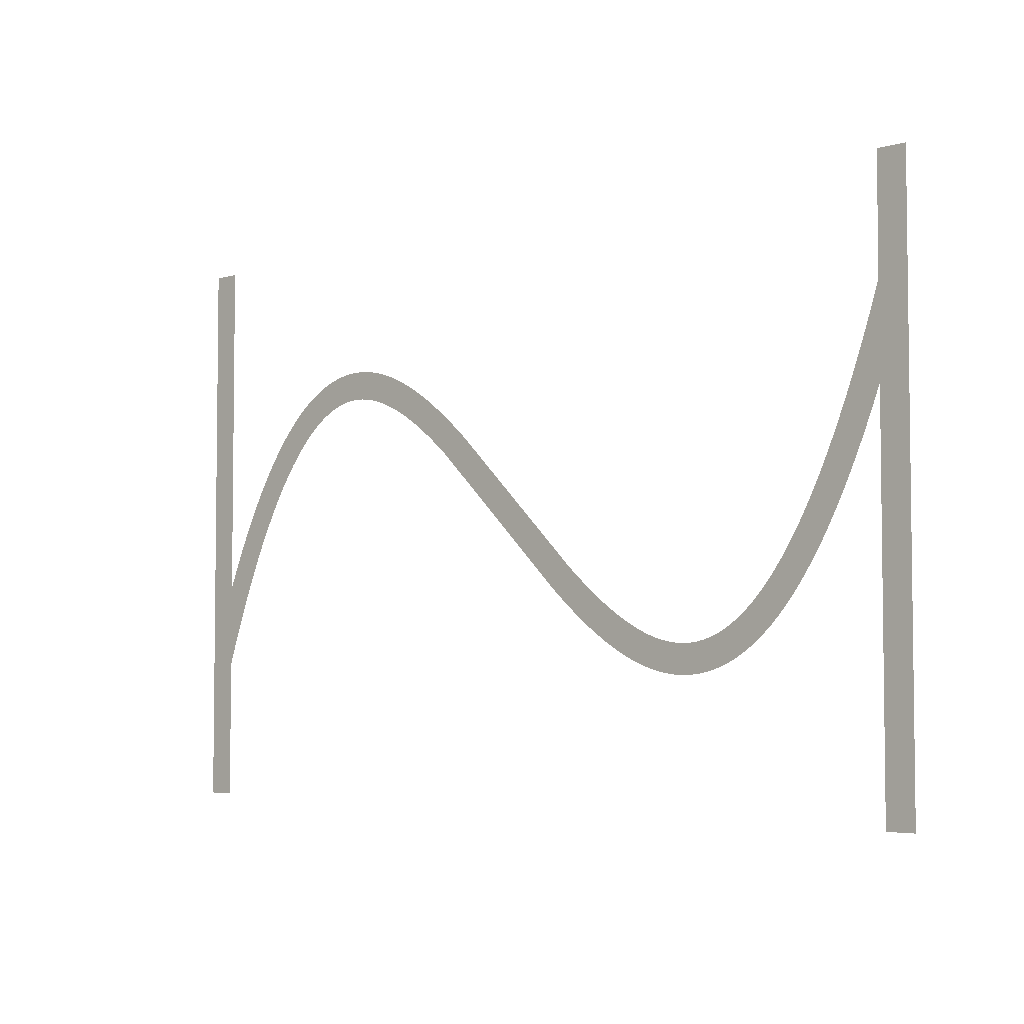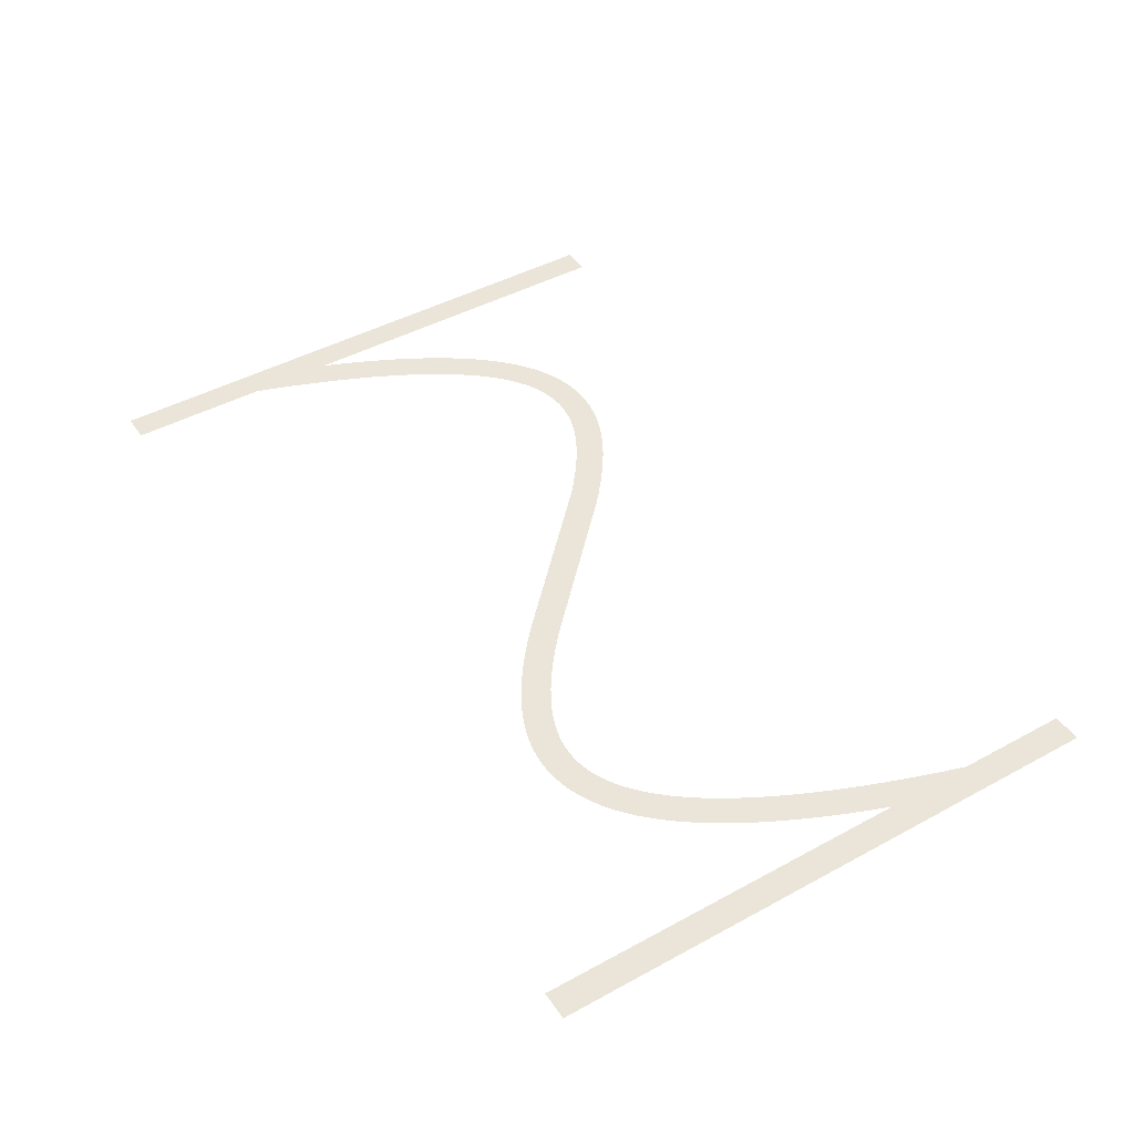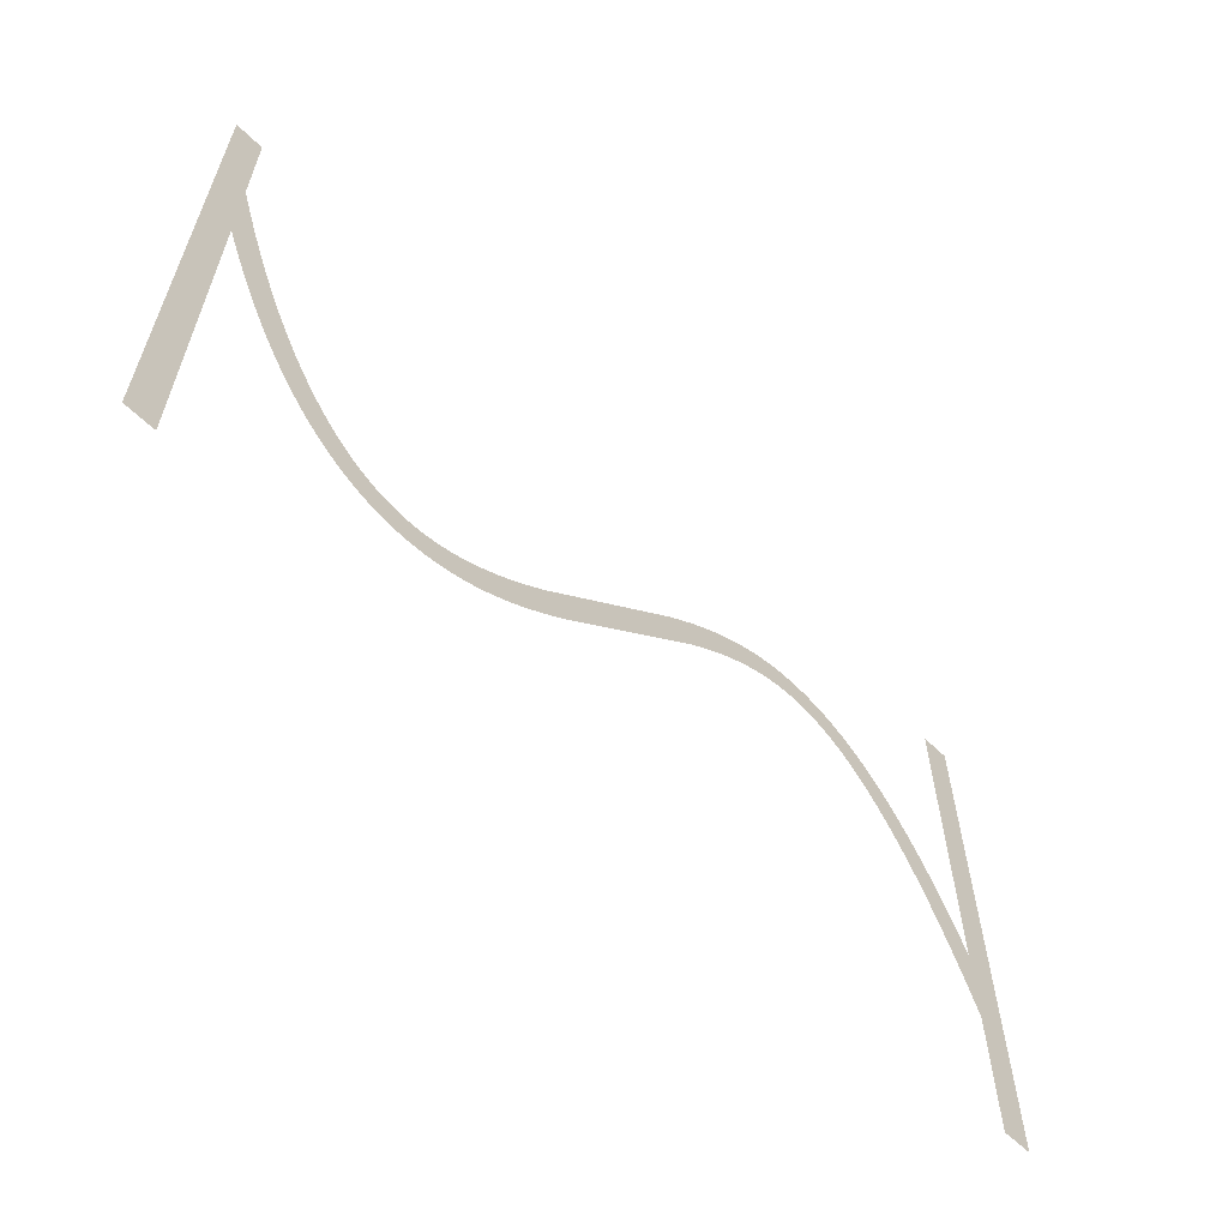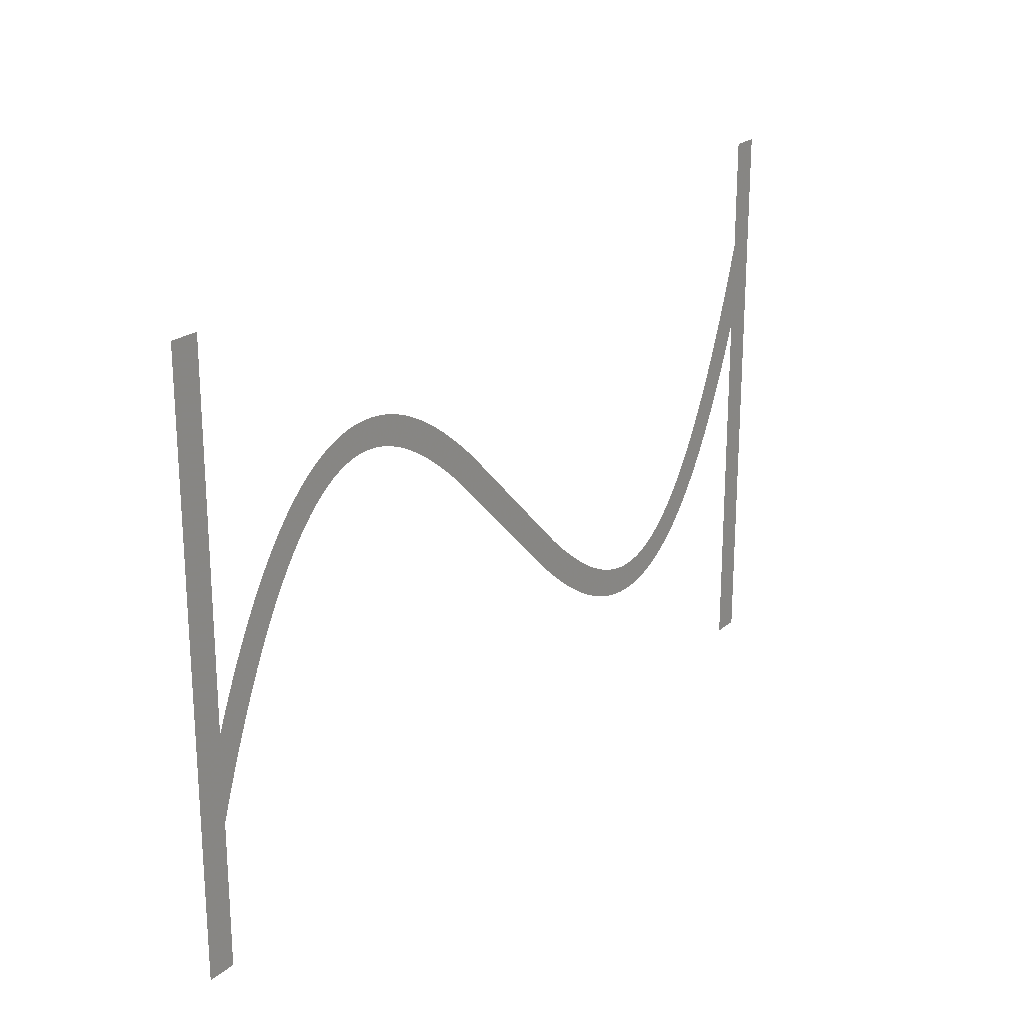
<metadata>
{"format":"obj","ext":"obj","renderer":"f3d","projection":"perspective","resolution":1024,"background":"white","views":[{"elev":-4.4,"azim":42.8,"up":"+Y"},{"elev":45.2,"azim":57.8,"up":"+Z"},{"elev":-61.1,"azim":135.4,"up":"+Y"},{"elev":21.8,"azim":-54.8,"up":"+Y"}]}
</metadata>
<code>
v 1.47 -3.179 -22.2
v 2.095 -1.734 -22.2
v 2.695 -0.4331 -22.2
v 3.324 0.8395 -22.2
v 3.924 1.974 -22.2
v 4.524 3.027 -22.2
v 4.556 3.081 -22.2
v 5.156 4.056 -22.2
v 5.791 5.006 -22.2
v 6.391 5.829 -22.2
v 6.429 5.878 -22.2
v 7.029 6.628 -22.2
v 7.671 7.355 -22.2
v 8.315 8.009 -22.2
v 8.963 8.593 -22.2
v 9.612 9.109 -22.2
v 10.26 9.559 -22.2
v 10.92 9.943 -22.2
v 10.97 9.972 -22.2
v 11.57 10.26 -22.2
v 11.63 10.29 -22.2
v 12.23 10.53 -22.2
v 12.29 10.55 -22.2
v 12.95 10.74 -22.2
v 13.61 10.88 -22.2
v 13.67 10.89 -22.2
v 14.27 10.97 -22.2
v 14.34 10.97 -22.2
v 15 11 -22.2
v 15.66 10.97 -22.2
v 15.73 10.97 -22.2
v 16.33 10.9 -22.2
v 16.39 10.89 -22.2
v 16.99 10.77 -22.2
v 17.05 10.76 -22.2
v 17.65 10.61 -22.2
v 17.71 10.59 -22.2
v 18.31 10.39 -22.2
v 18.37 10.37 -22.2
v 18.97 10.13 -22.2
v 19.03 10.11 -22.2
v 19.63 9.839 -22.2
v 20.28 9.504 -22.2
v 20.88 9.166 -22.2
v 20.94 9.134 -22.2
v 21.54 8.764 -22.2
v 22.19 8.331 -22.2
v 22.79 7.906 -22.2
v 23.39 7.456 -22.2
v 24.04 6.945 -22.2
v 24.64 6.45 -22.2
v 25.24 5.937 -22.2
v 25.88 5.365 -22.2
v 35.48 -3.907 -22.2
v 36.04 -4.4 -22.2
v 36.64 -4.91 -22.2
v 37.24 -5.404 -22.2
v 37.8 -5.85 -22.2
v 38.39 -6.288 -22.2
v 38.97 -6.7 -22.2
v 39.54 -7.076 -22.2
v 40.11 -7.427 -22.2
v 40.68 -7.752 -22.2
v 41.23 -8.029 -22.2
v 41.79 -8.283 -22.2
v 42.34 -8.498 -22.2
v 42.88 -8.677 -22.2
v 43.42 -8.816 -22.2
v 43.95 -8.918 -22.2
v 44.48 -8.979 -22.2
v 45 -8.999 -22.2
v 45.52 -8.979 -22.2
v 46.04 -8.914 -22.2
v 46.55 -8.805 -22.2
v 47.07 -8.651 -22.2
v 47.6 -8.443 -22.2
v 48.13 -8.184 -22.2
v 48.66 -7.872 -22.2
v 49.2 -7.498 -22.2
v 49.75 -7.06 -22.2
v 50.31 -6.557 -22.2
v 50.87 -5.986 -22.2
v 51.43 -5.353 -22.2
v 52 -4.636 -22.2
v 52.58 -3.84 -22.2
v 53.16 -2.984 -22.2
v 53.74 -2.035 -22.2
v 54.32 -1.01 -22.2
v 54.91 0.09866 -22.2
v 55.5 1.285 -22.2
v 56.09 2.585 -22.2
v 56.67 3.916 -22.2
v 57.27 5.391 -22.2
v 57.87 6.958 -22.2
v 58.45 8.562 -22.2
v 59.05 10.31 -22.2
v 59.65 12.16 -22.2
v 59.67 12.21 -22.2
v 59.67 20 -22.2
v 61.67 20 -22.2
v 61.67 -20 -22.2
v 59.67 -20 -22.2
v 59.67 6.057 -22.2
v 59.13 4.655 -22.2
v 58.53 3.179 -22.2
v 57.9 1.734 -22.2
v 57.3 0.4331 -22.2
v 56.68 -0.8395 -22.2
v 56.08 -1.974 -22.2
v 55.48 -3.027 -22.2
v 55.44 -3.081 -22.2
v 54.84 -4.056 -22.2
v 54.21 -5.006 -22.2
v 53.61 -5.829 -22.2
v 53.57 -5.878 -22.2
v 52.97 -6.628 -22.2
v 52.33 -7.355 -22.2
v 51.68 -8.009 -22.2
v 51.04 -8.593 -22.2
v 50.39 -9.109 -22.2
v 49.74 -9.559 -22.2
v 49.08 -9.943 -22.2
v 49.03 -9.972 -22.2
v 48.43 -10.26 -22.2
v 48.37 -10.29 -22.2
v 47.77 -10.53 -22.2
v 47.71 -10.55 -22.2
v 47.05 -10.74 -22.2
v 46.39 -10.88 -22.2
v 46.33 -10.89 -22.2
v 45.73 -10.97 -22.2
v 45.66 -10.97 -22.2
v 45 -11 -22.2
v 44.34 -10.97 -22.2
v 44.27 -10.97 -22.2
v 43.67 -10.9 -22.2
v 43.61 -10.89 -22.2
v 43.01 -10.77 -22.2
v 42.95 -10.76 -22.2
v 42.35 -10.61 -22.2
v 42.29 -10.59 -22.2
v 41.69 -10.39 -22.2
v 41.63 -10.37 -22.2
v 41.03 -10.13 -22.2
v 40.97 -10.11 -22.2
v 40.37 -9.839 -22.2
v 39.72 -9.504 -22.2
v 39.12 -9.166 -22.2
v 39.06 -9.134 -22.2
v 38.46 -8.764 -22.2
v 37.81 -8.331 -22.2
v 37.21 -7.906 -22.2
v 36.61 -7.456 -22.2
v 35.96 -6.945 -22.2
v 35.36 -6.451 -22.2
v 34.76 -5.937 -22.2
v 34.12 -5.365 -22.2
v 23.96 4.4 -22.2
v 23.36 4.909 -22.2
v 22.76 5.404 -22.2
v 22.2 5.85 -22.2
v 21.61 6.288 -22.2
v 21.03 6.7 -22.2
v 20.46 7.076 -22.2
v 19.89 7.427 -22.2
v 19.32 7.752 -22.2
v 18.77 8.029 -22.2
v 18.21 8.283 -22.2
v 17.66 8.498 -22.2
v 17.12 8.677 -22.2
v 16.58 8.816 -22.2
v 16.05 8.918 -22.2
v 15.52 8.979 -22.2
v 15 8.999 -22.2
v 14.48 8.979 -22.2
v 13.96 8.914 -22.2
v 13.45 8.805 -22.2
v 12.93 8.651 -22.2
v 12.4 8.443 -22.2
v 11.87 8.184 -22.2
v 11.34 7.872 -22.2
v 10.8 7.498 -22.2
v 10.25 7.06 -22.2
v 9.691 6.557 -22.2
v 9.129 5.986 -22.2
v 8.57 5.353 -22.2
v 7.997 4.636 -22.2
v 7.416 3.84 -22.2
v 6.844 2.984 -22.2
v 6.26 2.035 -22.2
v 5.676 1.01 -22.2
v 5.09 -0.09868 -22.2
v 4.505 -1.285 -22.2
v 3.905 -2.585 -22.2
v 3.33 -3.915 -22.2
v 2.73 -5.391 -22.2
v 2.13 -6.958 -22.2
v 1.549 -8.562 -22.2
v 1 -10.17 -22.2
v 1 -20 -22.2
v -1 -20 -22.2
v -1 20 -22.2
v 1 20 -22.2
v 1 -4.336 -22.2
f 170 169 38
f 27 26 176
f 177 25 24
f 32 31 172
f 172 31 173
f 34 33 171
f 173 30 174
f 170 38 37
f 36 171 170
f 34 171 35
f 175 174 28
f 39 168 40
f 40 168 41
f 42 41 167
f 43 42 167
f 176 25 177
f 167 166 43
f 43 166 44
f 177 24 23
f 45 44 165
f 164 45 165
f 45 164 46
f 46 164 163
f 47 46 163
f 19 179 20
f 163 162 47
f 19 180 179
f 48 47 162
f 49 48 162
f 162 161 49
f 16 182 181
f 50 49 161
f 16 15 182
f 161 160 50
f 183 15 14
f 159 50 160
f 13 184 14
f 50 159 51
f 13 185 184
f 52 51 159
f 159 158 52
f 187 186 11
f 53 52 158
f 10 187 11
f 187 9 188
f 189 188 8
f 7 6 190
f 56 156 155
f 60 59 151
f 61 150 149
f 62 148 63
f 147 146 64
f 145 144 65
f 143 142 66
f 141 140 67
f 67 140 68
f 68 139 138
f 69 137 136
f 70 135 134
f 71 133 132
f 72 131 73
f 73 130 129
f 74 129 128
f 75 127 126
f 71 134 133
f 125 76 126
f 125 124 76
f 76 123 77
f 77 122 78
f 78 121 120
f 79 78 120
f 80 79 119
f 81 80 118
f 82 117 83
f 83 116 115
f 84 115 114
f 85 113 112
f 86 112 111
f 87 111 110
f 107 90 89
f 106 90 107
f 105 92 91
f 105 93 92
f 105 104 93
f 93 104 103
f 94 93 103
f 95 94 103
f 96 95 103
f 97 103 98
f 97 96 103
f 99 98 100
f 100 103 101
f 70 69 135
f 195 204 196
f 98 103 100
f 105 91 106
f 91 90 106
f 107 89 108
f 108 88 109
f 88 87 110
f 101 103 102
f 108 89 88
f 109 88 110
f 87 86 111
f 86 85 112
f 85 84 113
f 113 84 114
f 84 83 115
f 83 117 116
f 82 81 117
f 117 81 118
f 118 80 119
f 119 79 120
f 78 122 121
f 77 123 122
f 76 124 123
f 126 76 75
f 127 75 74
f 128 127 74
f 129 74 73
f 130 73 131
f 131 72 132
f 132 72 71
f 71 70 134
f 69 136 135
f 68 137 69
f 68 138 137
f 140 139 68
f 141 67 142
f 142 67 66
f 143 66 65
f 144 143 65
f 145 65 64
f 146 145 64
f 147 64 63
f 148 147 63
f 149 148 62
f 61 149 62
f 60 150 61
f 60 151 150
f 59 152 151
f 59 153 152
f 59 58 153
f 153 58 154
f 154 58 57
f 56 154 57
f 56 155 154
f 55 156 56
f 55 157 156
f 3 192 4
f 55 54 157
f 157 54 53
f 4 191 5
f 158 157 53
f 165 44 166
f 167 41 168
f 8 188 9
f 168 39 169
f 169 39 38
f 170 37 36
f 36 35 171
f 171 33 172
f 172 33 32
f 173 31 30
f 174 30 29
f 28 174 29
f 27 176 175
f 27 175 28
f 26 25 176
f 178 177 23
f 22 178 23
f 22 21 179
f 22 179 178
f 179 21 20
f 19 18 180
f 181 18 17
f 180 18 181
f 16 181 17
f 182 15 183
f 184 183 14
f 13 186 185
f 186 12 11
f 13 12 186
f 10 9 187
f 189 8 7
f 190 189 7
f 191 190 6
f 5 191 6
f 4 192 191
f 3 193 192
f 3 2 193
f 193 2 194
f 194 2 1
f 195 194 1
f 204 195 1
f 196 204 197
f 197 204 198
f 198 204 199
f 199 204 201
f 200 199 201
f 201 204 202
f 202 204 203

</code>
